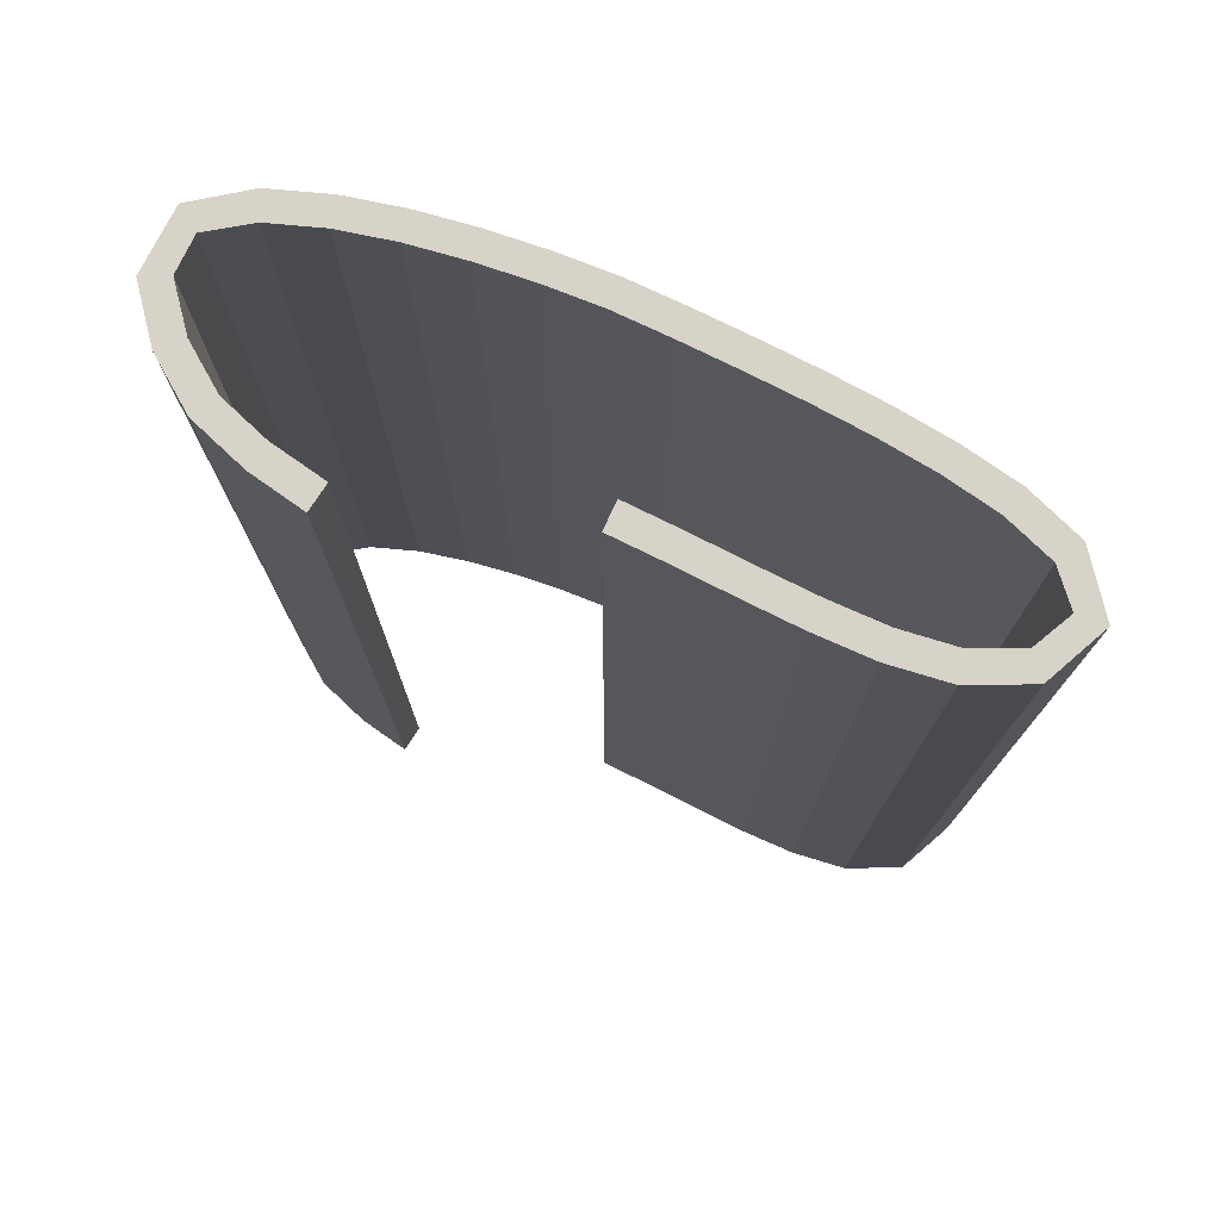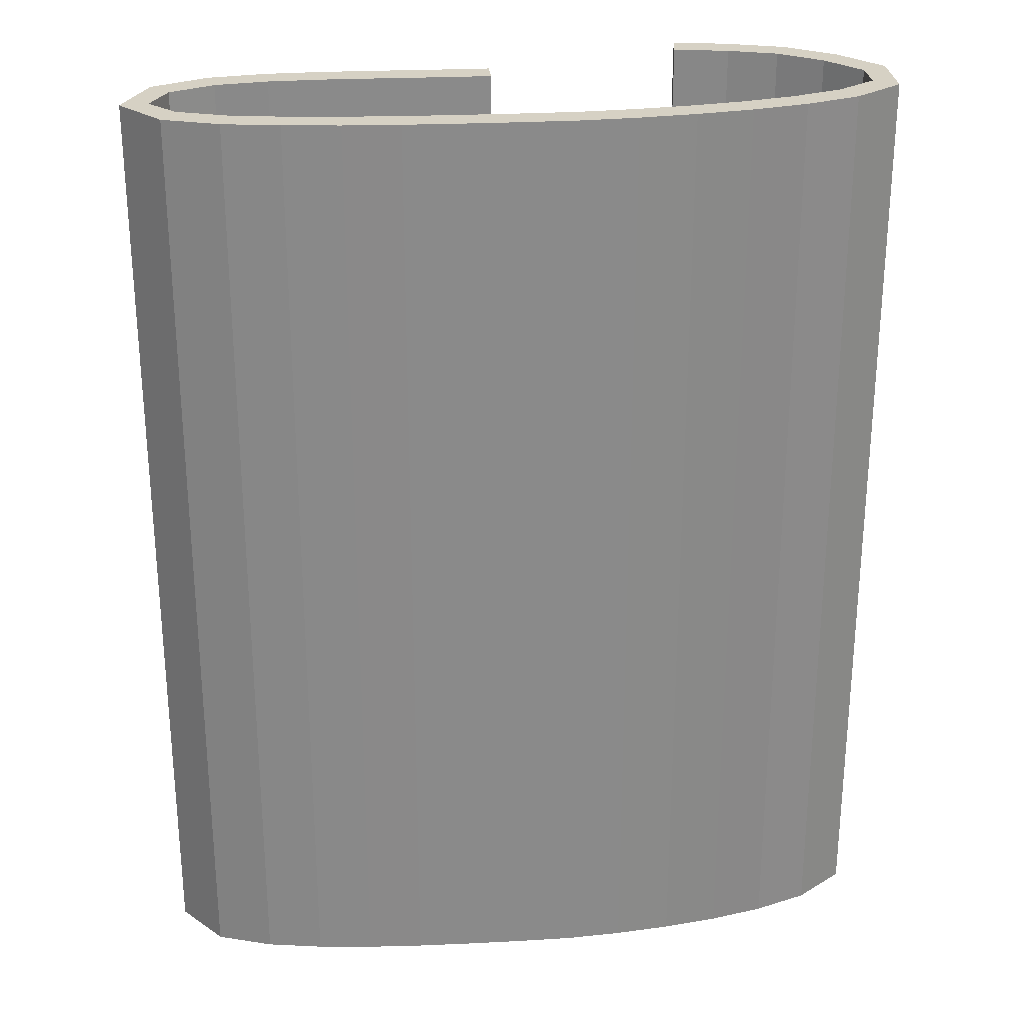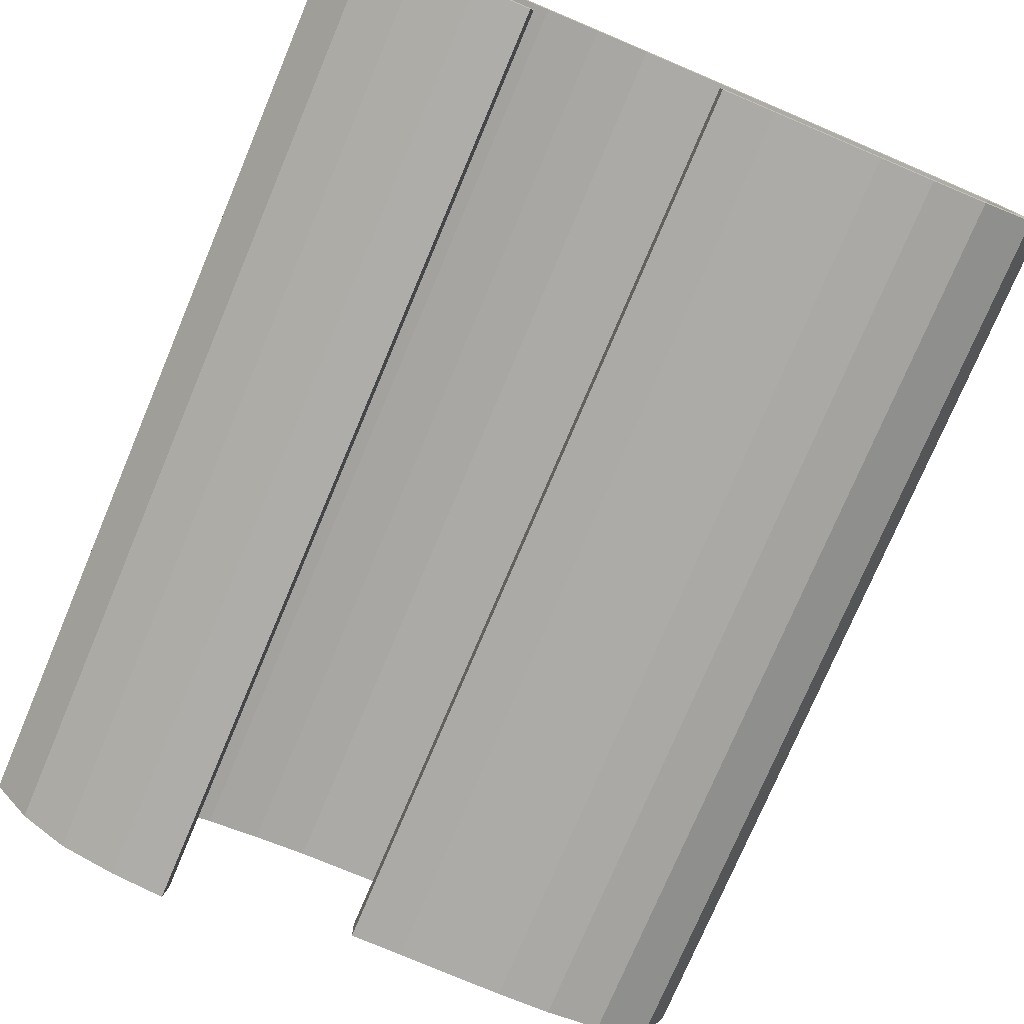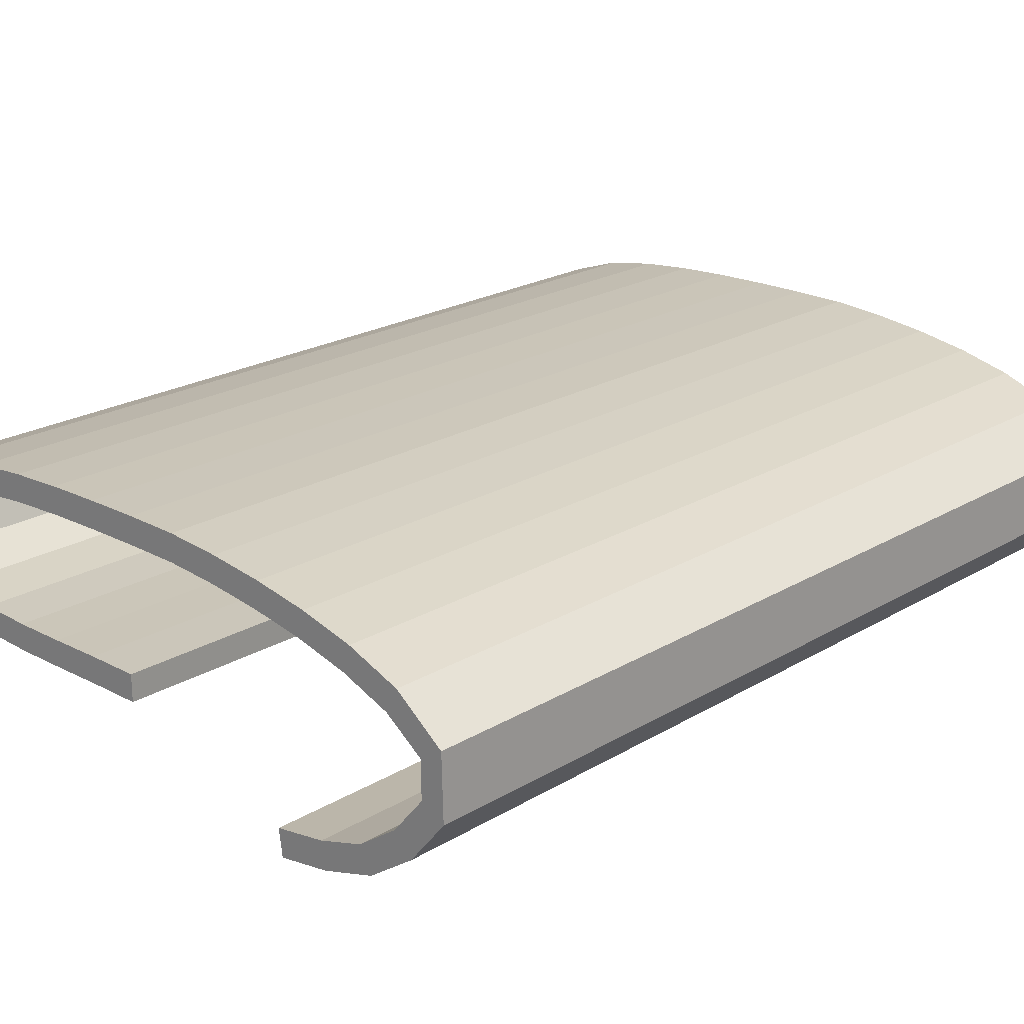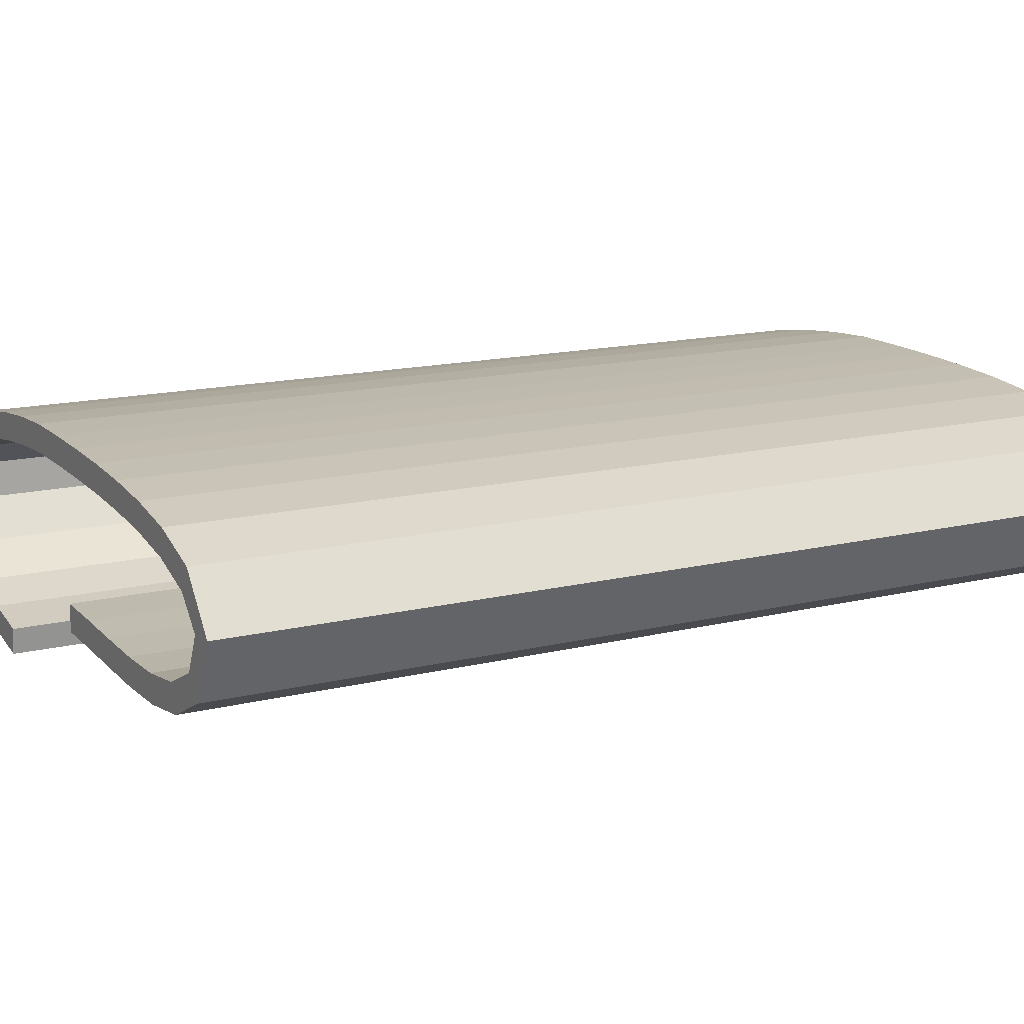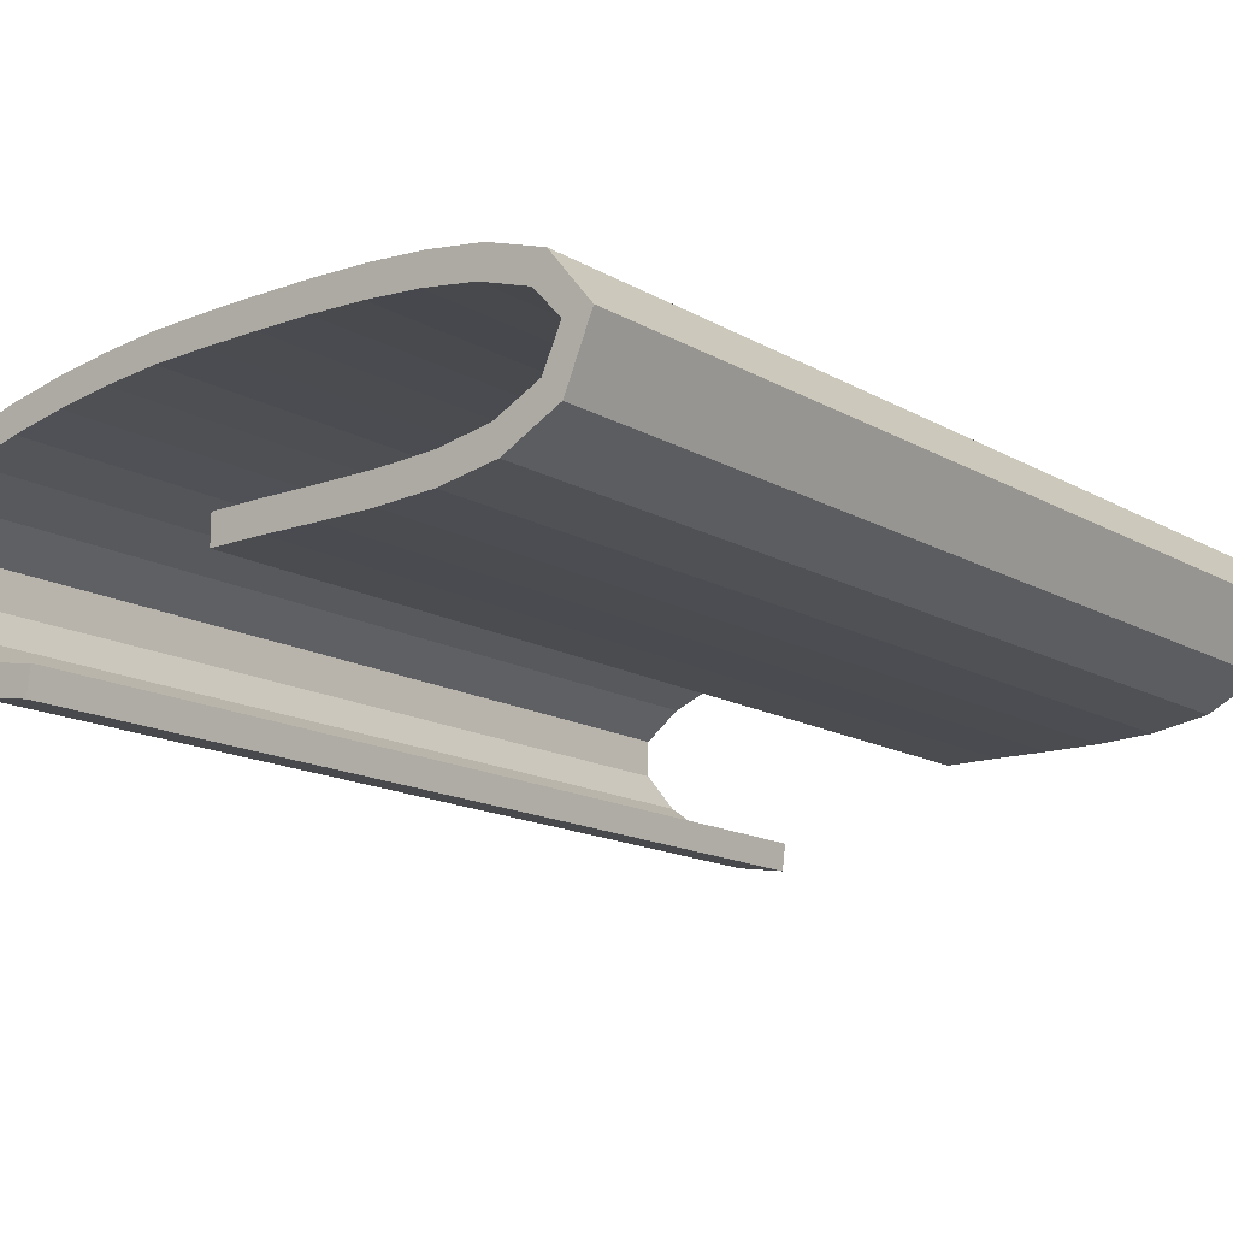
<metadata>
{"format":"obj","ext":"obj","renderer":"f3d","projection":"perspective","resolution":1024,"background":"white","views":[{"elev":76.5,"azim":-154.5,"up":"+Y"},{"elev":26.9,"azim":-5.4,"up":"+Y"},{"elev":-75.9,"azim":157.1,"up":"+Z"},{"elev":21.8,"azim":43.8,"up":"+Z"},{"elev":14.8,"azim":-118.0,"up":"+Z"},{"elev":-15.4,"azim":-139.9,"up":"+Z"}]}
</metadata>
<code>
o BezierCurve_BezierCurve.001
v -2.64 0 -0.8919
v -2.819 0 -0.8938
v -2.996 0 -0.8981
v -3.169 0 -0.903
v -3.336 0 -0.9066
v -3.496 0 -0.9069
v -3.647 0 -0.9021
v -3.787 0 -0.8902
v -3.914 0 -0.8693
v -4.027 0 -0.8376
v -4.124 0 -0.7931
v -4.204 0 -0.7339
v -4.263 0 -0.6581
v -4.307 0 -0.5346
v -4.285 0 -0.4323
v -4.207 0 -0.3491
v -4.082 0 -0.2829
v -3.918 0 -0.2318
v -3.724 0 -0.1937
v -3.509 0 -0.1666
v -3.281 0 -0.1486
v -3.05 0 -0.1375
v -2.824 0 -0.1315
v -2.612 0 -0.1283
v -2.422 0 -0.1262
v -2.261 0 -0.1284
v -2.072 0 -0.1392
v -1.866 0 -0.1589
v -1.651 0 -0.188
v -1.436 0 -0.2268
v -1.232 0 -0.2757
v -1.046 0 -0.3351
v -0.8895 0 -0.4053
v -0.7702 0 -0.4868
v -0.6978 0 -0.5799
v -0.6817 0 -0.6851
v -0.7309 0 -0.8026
v -0.7847 0 -0.8752
v -0.8402 0 -0.9396
v -0.8966 0 -0.9964
v -0.9536 0 -1.046
v -1.01 0 -1.088
v -1.067 0 -1.125
v -1.122 0 -1.155
v -1.175 0 -1.179
v -1.226 0 -1.199
v -1.274 0 -1.214
v -1.318 0 -1.225
v -1.358 0 -1.232
l 1 2
l 2 3
l 3 4
l 4 5
l 5 6
l 6 7
l 7 8
l 8 9
l 9 10
l 10 11
l 11 12
l 12 13
l 13 14
l 14 15
l 15 16
l 16 17
l 17 18
l 18 19
l 19 20
l 20 21
l 21 22
l 22 23
l 23 24
l 24 25
l 25 26
l 26 27
l 27 28
l 28 29
l 29 30
l 30 31
l 31 32
l 32 33
l 33 34
l 34 35
l 35 36
l 36 37
l 37 38
l 38 39
l 39 40
l 40 41
l 41 42
l 42 43
l 43 44
l 44 45
l 45 46
l 46 47
l 47 48
l 48 49
o Cube_Cube.001
v -1.648 2.308 -1.213
v -1.63 2.308 -1.346
v -1.648 -2.308 -1.213
v -1.63 -2.308 -1.346
v -2.606 2.308 -0.8242
v -2.606 2.308 -0.9588
v -2.606 -2.308 -0.8242
v -2.606 -2.308 -0.9588
v -2.877 -2.308 -0.8279
v -3.148 -2.308 -0.8351
v -3.416 -2.308 -0.8395
v -3.681 -2.308 -0.8316
v -3.936 -2.308 -0.7935
v -4.148 -2.308 -0.6918
v -4.233 -2.308 -0.5113
v -4.102 -2.308 -0.3697
v -3.864 -2.308 -0.2898
v -3.604 -2.308 -0.2465
v -3.339 -2.308 -0.2207
v -3.072 -2.308 -0.2059
v -2.803 -2.308 -0.1985
v -2.533 -2.308 -0.1948
v -2.266 -2.308 -0.1956
v -2 -2.308 -0.2137
v -1.735 -2.308 -0.2445
v -1.473 -2.308 -0.2886
v -1.216 -2.308 -0.3514
v -0.9738 -2.308 -0.4413
v -0.7856 -2.308 -0.5763
v -0.7851 -2.308 -0.758
v -0.9423 -2.308 -0.9469
v -1.147 -2.308 -1.092
v -1.381 -2.308 -1.167
v -1.363 -2.308 -1.301
v -1.085 -2.308 -1.212
v -0.8504 -2.308 -1.045
v -0.6651 -2.308 -0.819
v -0.6735 -2.308 -0.5019
v -0.914 -2.308 -0.3207
v -1.178 -2.308 -0.2224
v -1.446 -2.308 -0.1567
v -1.716 -2.308 -0.1113
v -1.988 -2.308 -0.07963
v -2.261 -2.308 -0.0611
v -2.534 -2.308 -0.06017
v -2.806 -2.308 -0.06388
v -3.077 -2.308 -0.07145
v -3.349 -2.308 -0.08647
v -3.622 -2.308 -0.113
v -3.895 -2.308 -0.1588
v -4.167 -2.308 -0.2518
v -4.367 -2.308 -0.4985
v -4.239 -2.308 -0.791
v -3.971 -2.308 -0.9234
v -3.692 -2.308 -0.9658
v -3.416 -2.308 -0.974
v -3.144 -2.308 -0.9696
v -2.875 -2.308 -0.9624
v -1.381 2.308 -1.167
v -1.147 2.308 -1.092
v -0.9423 2.308 -0.9469
v -0.7851 2.308 -0.758
v -0.7856 2.308 -0.5763
v -0.9738 2.308 -0.4413
v -1.216 2.308 -0.3514
v -1.473 2.308 -0.2886
v -1.735 2.308 -0.2445
v -2 2.308 -0.2137
v -2.266 2.308 -0.1956
v -2.533 2.308 -0.1948
v -2.803 2.308 -0.1985
v -3.072 2.308 -0.2059
v -3.339 2.308 -0.2207
v -3.604 2.308 -0.2465
v -3.864 2.308 -0.2898
v -4.102 2.308 -0.3697
v -4.233 2.308 -0.5113
v -4.148 2.308 -0.6918
v -3.936 2.308 -0.7935
v -3.681 2.308 -0.8316
v -3.416 2.308 -0.8395
v -3.148 2.308 -0.8351
v -2.877 2.308 -0.8279
v -2.875 2.308 -0.9624
v -3.144 2.308 -0.9696
v -3.416 2.308 -0.974
v -3.692 2.308 -0.9658
v -3.971 2.308 -0.9234
v -4.239 2.308 -0.791
v -4.367 2.308 -0.4985
v -4.167 2.308 -0.2518
v -3.895 2.308 -0.1588
v -3.622 2.308 -0.113
v -3.349 2.308 -0.08647
v -3.077 2.308 -0.07145
v -2.806 2.308 -0.06388
v -2.534 2.308 -0.06017
v -2.261 2.308 -0.0611
v -1.988 2.308 -0.07963
v -1.716 2.308 -0.1113
v -1.446 2.308 -0.1567
v -1.178 2.308 -0.2224
v -0.914 2.308 -0.3207
v -0.6735 2.308 -0.5019
v -0.6651 2.308 -0.819
v -0.8504 2.308 -1.045
v -1.085 2.308 -1.212
v -1.363 2.308 -1.301
f 50 51 53 52
f 58 107 57 56
f 56 57 55 54
f 108 157 51 50
f 58 56 54 132
f 83 53 51 157
f 57 107 133 55
f 107 106 134 133
f 106 105 135 134
f 105 104 136 135
f 104 103 137 136
f 103 102 138 137
f 102 101 139 138
f 101 100 140 139
f 100 99 141 140
f 99 98 142 141
f 98 97 143 142
f 97 96 144 143
f 96 95 145 144
f 95 94 146 145
f 94 93 147 146
f 93 92 148 147
f 92 91 149 148
f 91 90 150 149
f 90 89 151 150
f 89 88 152 151
f 88 87 153 152
f 87 86 154 153
f 86 85 155 154
f 85 84 156 155
f 84 83 157 156
f 52 82 108 50
f 82 81 109 108
f 81 80 110 109
f 80 79 111 110
f 79 78 112 111
f 78 77 113 112
f 77 76 114 113
f 76 75 115 114
f 75 74 116 115
f 74 73 117 116
f 73 72 118 117
f 72 71 119 118
f 71 70 120 119
f 70 69 121 120
f 69 68 122 121
f 68 67 123 122
f 67 66 124 123
f 66 65 125 124
f 65 64 126 125
f 64 63 127 126
f 63 62 128 127
f 62 61 129 128
f 61 60 130 129
f 60 59 131 130
f 59 58 132 131
f 54 55 133 132
f 132 133 134 131
f 131 134 135 130
f 130 135 136 129
f 129 136 137 128
f 128 137 138 127
f 127 138 139 126
f 126 139 140 125
f 125 140 141 124
f 124 141 142 123
f 123 142 143 122
f 122 143 144 121
f 121 144 145 120
f 120 145 146 119
f 119 146 147 118
f 118 147 148 117
f 117 148 149 116
f 116 149 150 115
f 115 150 151 114
f 114 151 152 113
f 113 152 153 112
f 112 153 154 111
f 111 154 155 110
f 110 155 156 109
f 109 156 157 108
f 52 53 83 82
f 82 83 84 81
f 81 84 85 80
f 80 85 86 79
f 79 86 87 78
f 78 87 88 77
f 77 88 89 76
f 76 89 90 75
f 75 90 91 74
f 74 91 92 73
f 73 92 93 72
f 72 93 94 71
f 71 94 95 70
f 70 95 96 69
f 69 96 97 68
f 68 97 98 67
f 67 98 99 66
f 66 99 100 65
f 65 100 101 64
f 64 101 102 63
f 63 102 103 62
f 62 103 104 61
f 61 104 105 60
f 60 105 106 59
f 59 106 107 58

</code>
